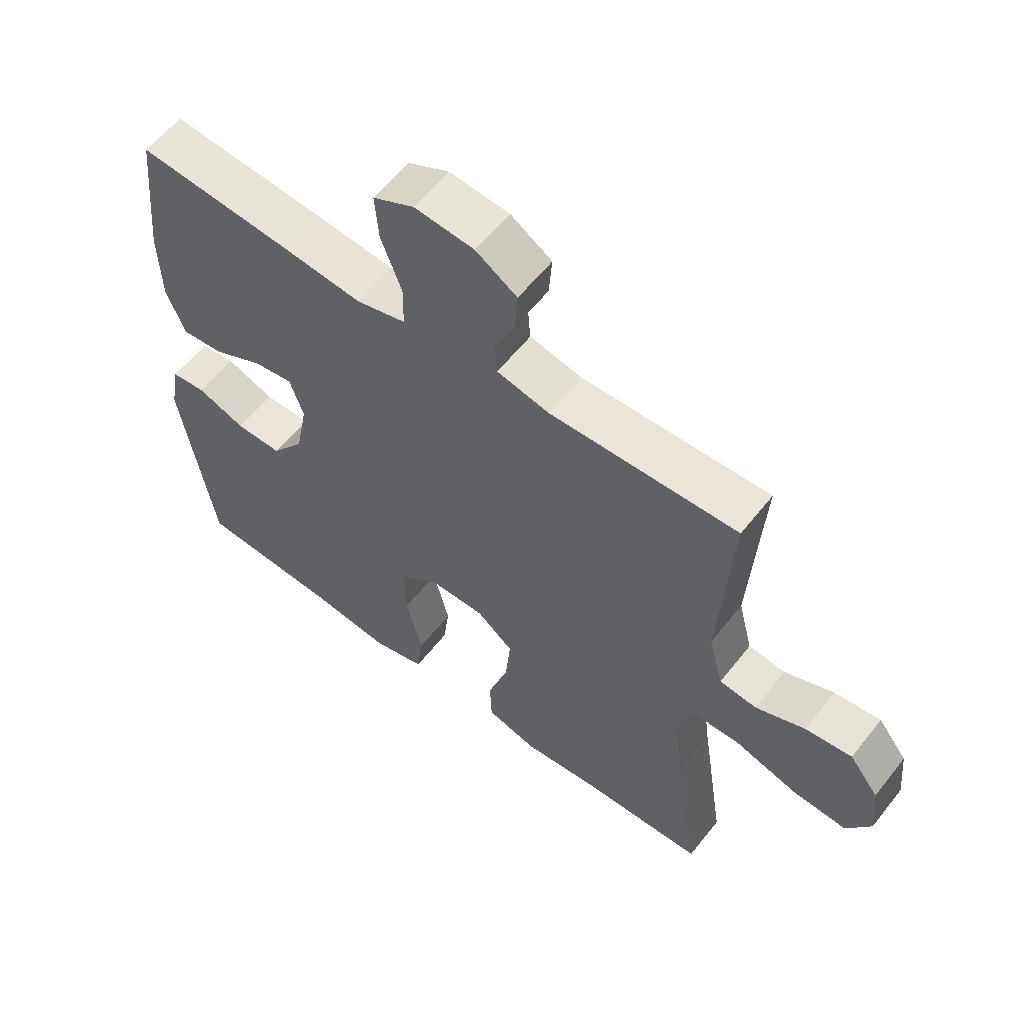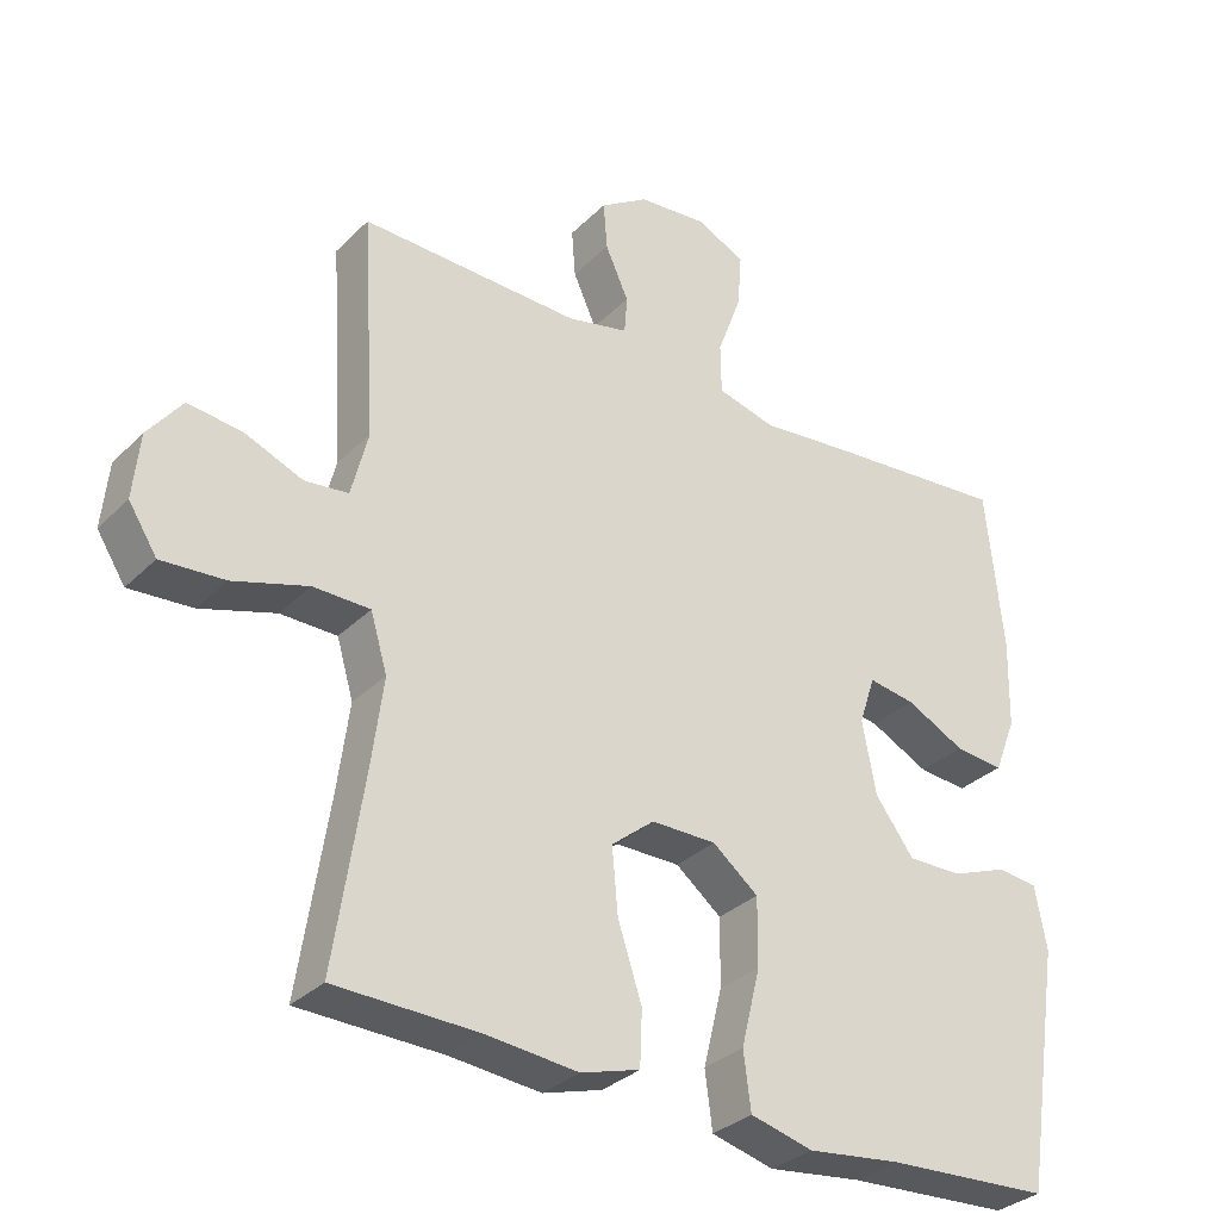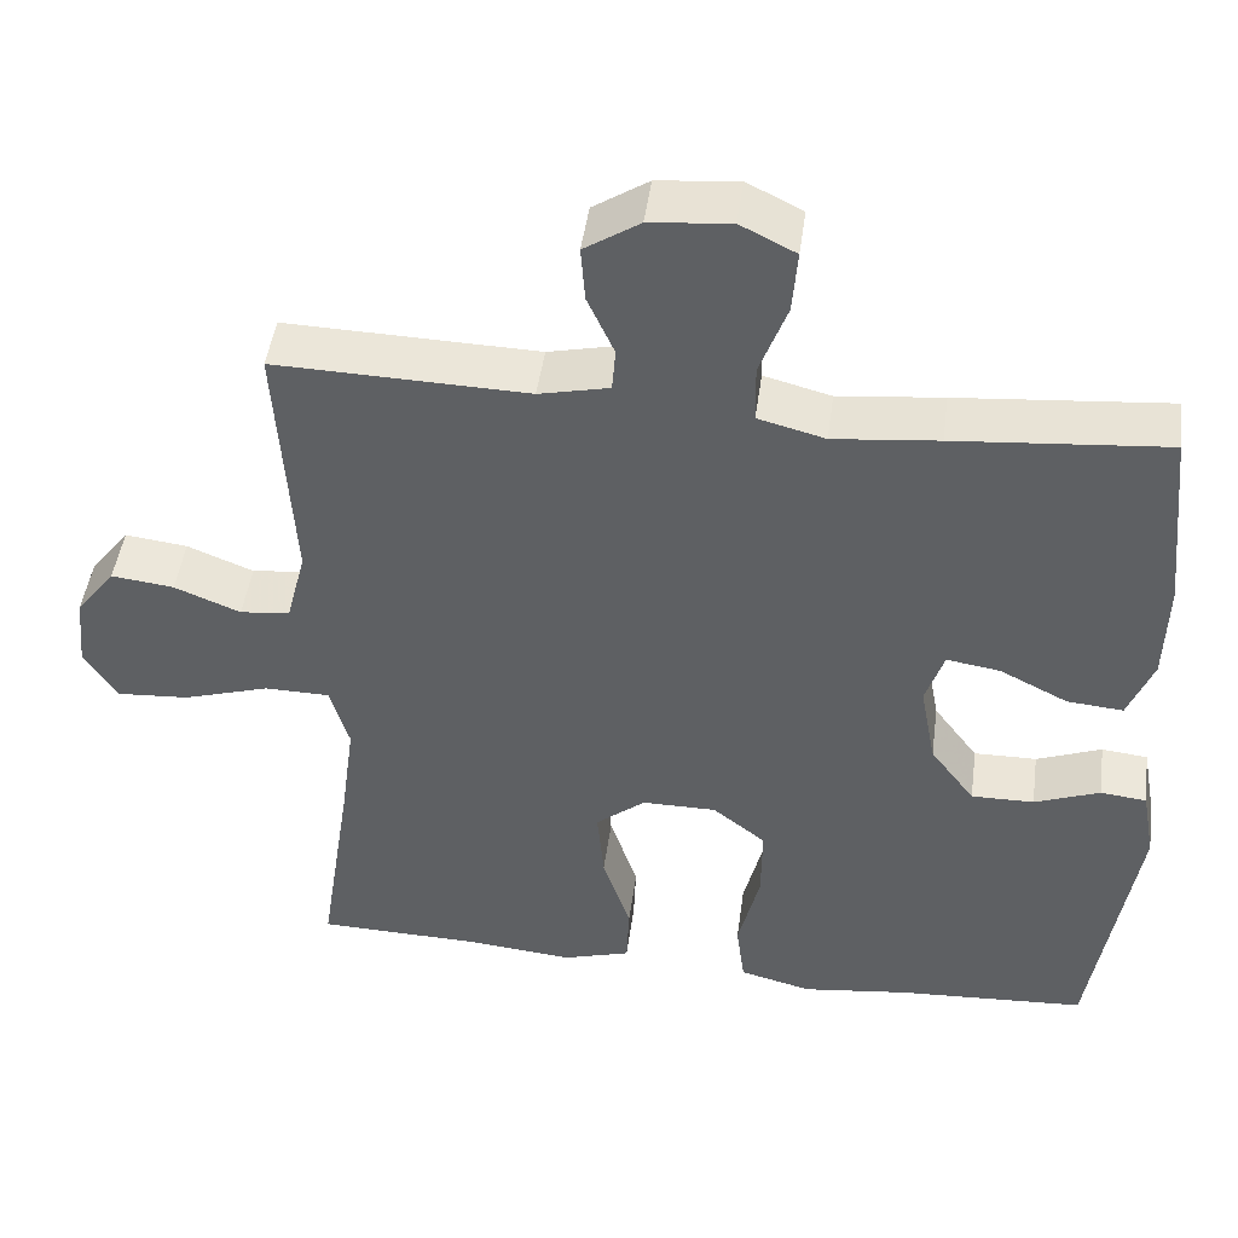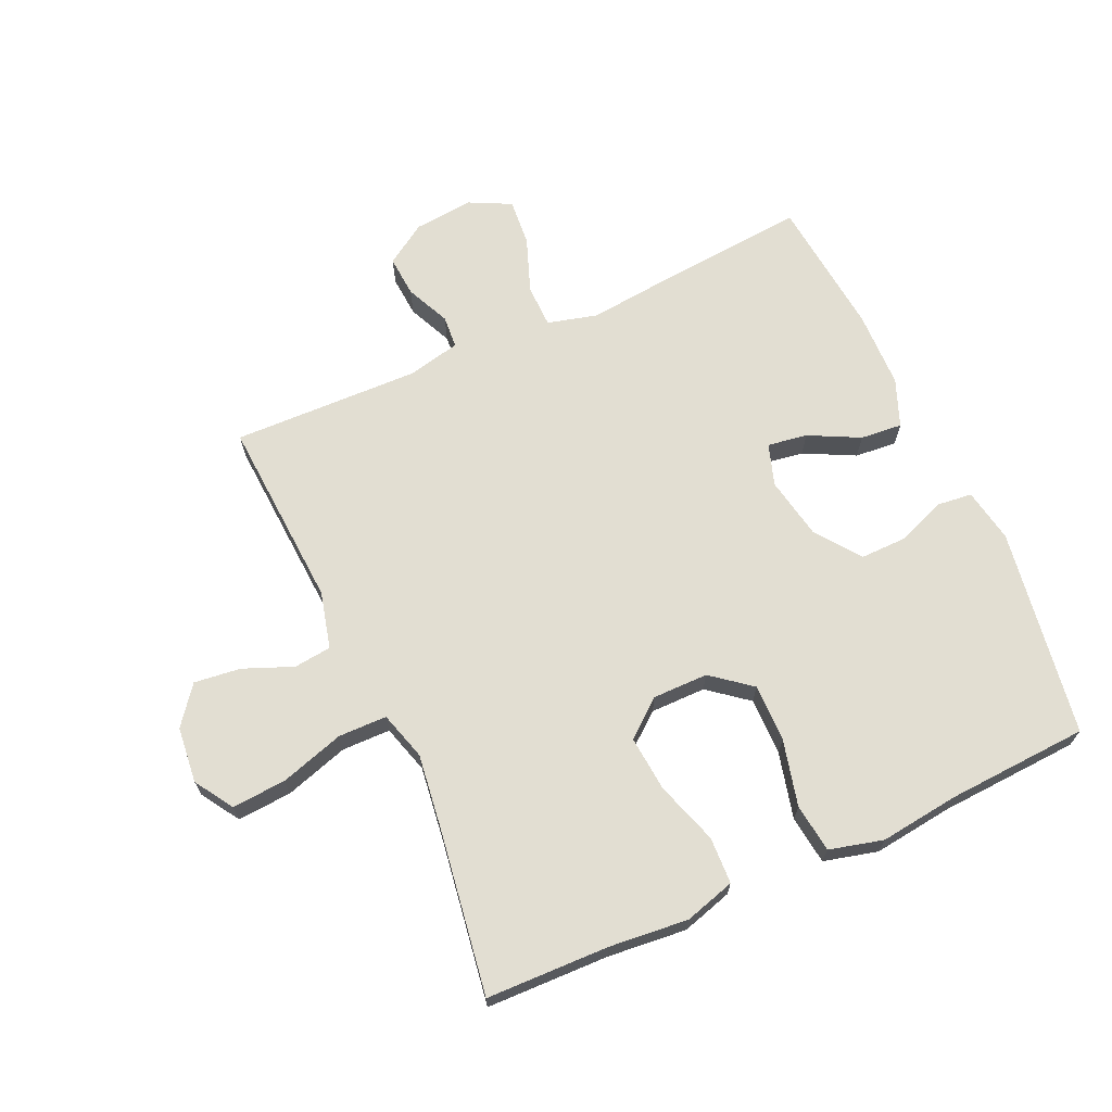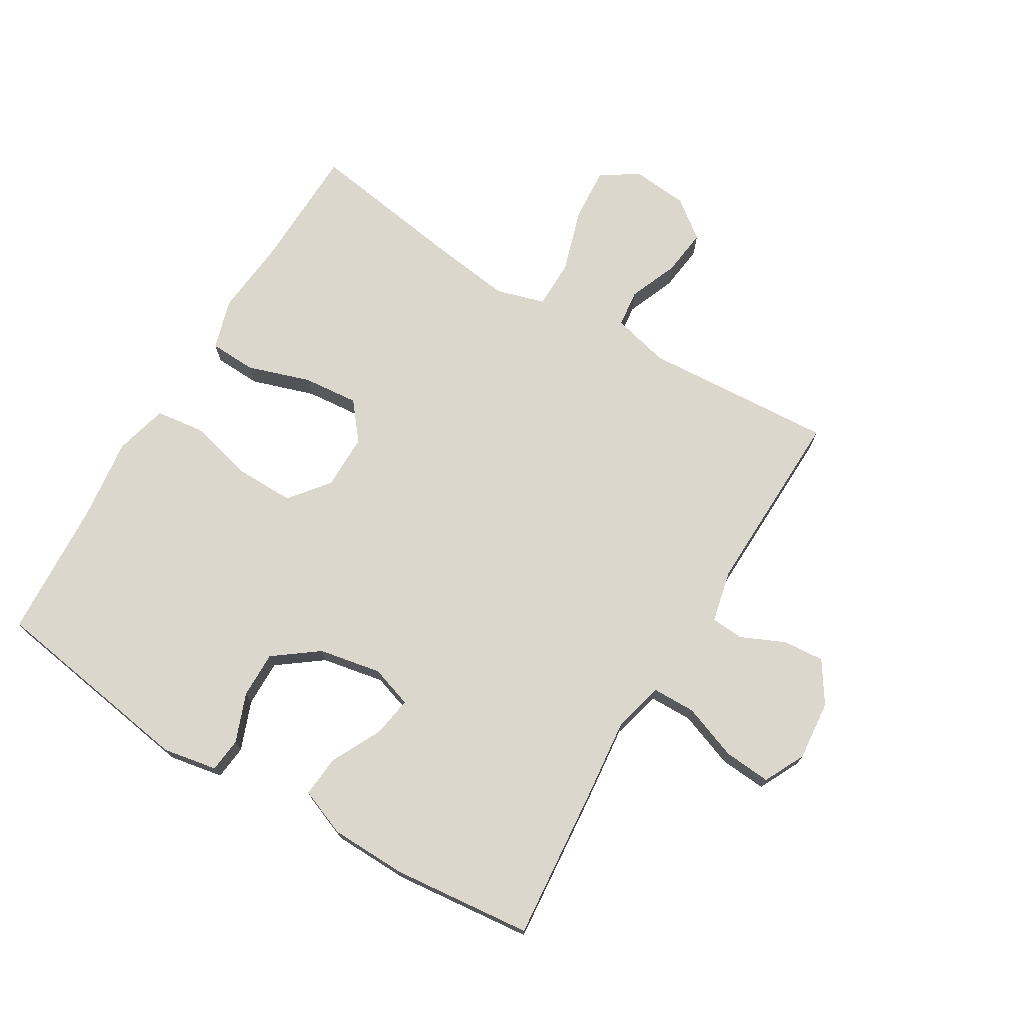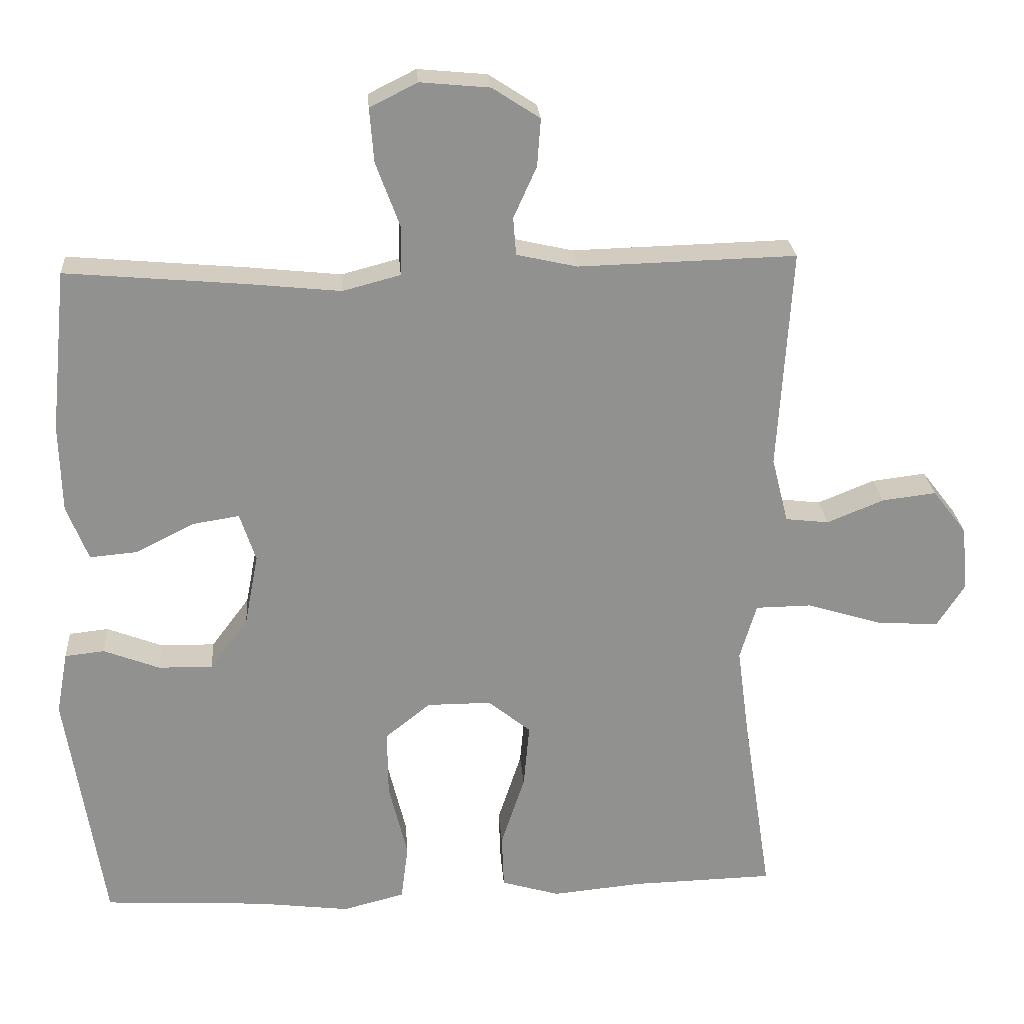
<metadata>
{"format":"obj","ext":"obj","renderer":"f3d","projection":"perspective","resolution":1024,"background":"white","views":[{"elev":58.8,"azim":37.9,"up":"+Z"},{"elev":-32.0,"azim":143.4,"up":"+Z"},{"elev":46.4,"azim":-172.3,"up":"+Z"},{"elev":67.9,"azim":155.7,"up":"+Y"},{"elev":73.0,"azim":-59.1,"up":"+Y"},{"elev":24.4,"azim":-4.2,"up":"+Z"}]}
</metadata>
<code>
v -0.5 0.07 -0.5
v -0.552 0.07 -0.166
v -0.536 0.07 -0.079
v -0.481 0.07 -0.073
v -0.403 0.07 -0.103
v -0.328 0.07 -0.104
v -0.275 0.07 -0.033
v -0.256 0.07 0.067
v -0.278 0.07 0.134
v -0.342 0.07 0.124
v -0.423 0.07 0.083
v -0.49 0.07 0.077
v -0.52 0.07 0.153
v -0.523 0.07 0.276
v -0.5 0.07 0.5
v -0.248 0.07 0.478
v -0.123 0.07 0.465
v -0.043 0.07 0.486
v -0.042 0.07 0.555
v -0.075 0.07 0.644
v -0.081 0.07 0.719
v -0.015 0.07 0.752
v 0.081 0.07 0.743
v 0.147 0.07 0.7
v 0.142 0.07 0.634
v 0.11 0.07 0.563
v 0.114 0.07 0.511
v 0.198 0.07 0.492
v 0.5 0.07 0.5
v 0.481 0.07 0.194
v 0.504 0.07 0.103
v 0.564 0.07 0.096
v 0.643 0.07 0.128
v 0.718 0.07 0.137
v 0.765 0.07 0.076
v 0.774 0.07 -0.014
v 0.735 0.07 -0.075
v 0.648 0.07 -0.069
v 0.545 0.07 -0.037
v 0.467 0.07 -0.038
v 0.444 0.07 -0.116
v 0.46 0.07 -0.237
v 0.5 0.07 -0.5
v 0.303 0.07 -0.505
v 0.177 0.07 -0.517
v 0.096 0.07 -0.493
v 0.093 0.07 -0.418
v 0.126 0.07 -0.317
v 0.134 0.07 -0.228
v 0.075 0.07 -0.18
v -0.014 0.07 -0.18
v -0.077 0.07 -0.23
v -0.076 0.07 -0.323
v -0.05 0.07 -0.429
v -0.06 0.07 -0.507
v -0.146 0.07 -0.529
v -0.274 0.07 -0.513
v -0.5 0 -0.5
v -0.552 0 -0.166
v -0.536 0 -0.079
v -0.481 0 -0.073
v -0.403 0 -0.103
v -0.328 0 -0.104
v -0.275 0 -0.033
v -0.256 0 0.067
v -0.278 0 0.134
v -0.342 0 0.124
v -0.423 0 0.083
v -0.49 0 0.077
v -0.52 0 0.153
v -0.523 0 0.276
v -0.5 0 0.5
v -0.248 0 0.478
v -0.123 0 0.465
v -0.043 0 0.486
v -0.042 0 0.555
v -0.075 0 0.644
v -0.081 0 0.719
v -0.015 0 0.752
v 0.081 0 0.743
v 0.147 0 0.7
v 0.142 0 0.634
v 0.11 0 0.563
v 0.114 0 0.511
v 0.198 0 0.492
v 0.5 0 0.5
v 0.481 0 0.194
v 0.504 0 0.103
v 0.564 0 0.096
v 0.643 0 0.128
v 0.718 0 0.137
v 0.765 0 0.076
v 0.774 0 -0.014
v 0.735 0 -0.075
v 0.648 0 -0.069
v 0.545 0 -0.037
v 0.467 0 -0.038
v 0.444 0 -0.116
v 0.46 0 -0.237
v 0.5 0 -0.5
v 0.303 0 -0.505
v 0.177 0 -0.517
v 0.096 0 -0.493
v 0.093 0 -0.418
v 0.126 0 -0.317
v 0.134 0 -0.228
v 0.075 0 -0.18
v -0.014 0 -0.18
v -0.077 0 -0.23
v -0.076 0 -0.323
v -0.05 0 -0.429
v -0.06 0 -0.507
v -0.146 0 -0.529
v -0.274 0 -0.513
f 55 56 57
f 54 55 57
f 53 54 57
f 3 4 5
f 2 3 5
f 1 2 5
f 57 1 5
f 53 57 5
f 52 53 5
f 51 52 5 6
f 50 51 6 7
f 46 47 48
f 45 46 48
f 44 45 48
f 44 48 49
f 43 44 49
f 42 43 49
f 41 42 49 50
f 37 38 39
f 36 37 39
f 35 36 39
f 34 35 39
f 33 34 39
f 32 33 39
f 31 32 39 40
f 50 7 8
f 41 50 8
f 40 41 8
f 31 40 8
f 30 31 8
f 24 25 26
f 23 24 26
f 22 23 26
f 21 22 26
f 20 21 26
f 19 20 26
f 18 19 26 27
f 17 18 27 28
f 15 16 17
f 14 15 17
f 13 14 17
f 12 13 17
f 11 12 17
f 10 11 17
f 17 28 29
f 10 17 29
f 9 10 29
f 8 9 29 30
f 114 113 112
f 114 112 111
f 114 111 110
f 62 61 60
f 62 60 59
f 62 59 58
f 62 58 114
f 62 114 110
f 62 110 109
f 63 62 109 108
f 64 63 108 107
f 105 104 103
f 105 103 102
f 105 102 101
f 106 105 101
f 106 101 100
f 106 100 99
f 107 106 99 98
f 96 95 94
f 96 94 93
f 96 93 92
f 96 92 91
f 96 91 90
f 96 90 89
f 97 96 89 88
f 65 64 107
f 65 107 98
f 65 98 97
f 65 97 88
f 65 88 87
f 83 82 81
f 83 81 80
f 83 80 79
f 83 79 78
f 83 78 77
f 83 77 76
f 84 83 76 75
f 85 84 75 74
f 74 73 72
f 74 72 71
f 74 71 70
f 74 70 69
f 74 69 68
f 74 68 67
f 86 85 74
f 86 74 67
f 86 67 66
f 87 86 66 65
f 1 58 59 2
f 2 59 60 3
f 3 60 61 4
f 4 61 62 5
f 5 62 63 6
f 6 63 64 7
f 7 64 65 8
f 8 65 66 9
f 9 66 67 10
f 10 67 68 11
f 11 68 69 12
f 12 69 70 13
f 13 70 71 14
f 14 71 72 15
f 15 72 73 16
f 16 73 74 17
f 17 74 75 18
f 18 75 76 19
f 19 76 77 20
f 20 77 78 21
f 21 78 79 22
f 22 79 80 23
f 23 80 81 24
f 24 81 82 25
f 25 82 83 26
f 26 83 84 27
f 27 84 85 28
f 28 85 86 29
f 29 86 87 30
f 30 87 88 31
f 31 88 89 32
f 32 89 90 33
f 33 90 91 34
f 34 91 92 35
f 35 92 93 36
f 36 93 94 37
f 37 94 95 38
f 38 95 96 39
f 39 96 97 40
f 40 97 98 41
f 41 98 99 42
f 42 99 100 43
f 43 100 101 44
f 44 101 102 45
f 45 102 103 46
f 46 103 104 47
f 47 104 105 48
f 48 105 106 49
f 49 106 107 50
f 50 107 108 51
f 51 108 109 52
f 52 109 110 53
f 53 110 111 54
f 54 111 112 55
f 55 112 113 56
f 56 113 114 57
f 57 114 58 1

</code>
